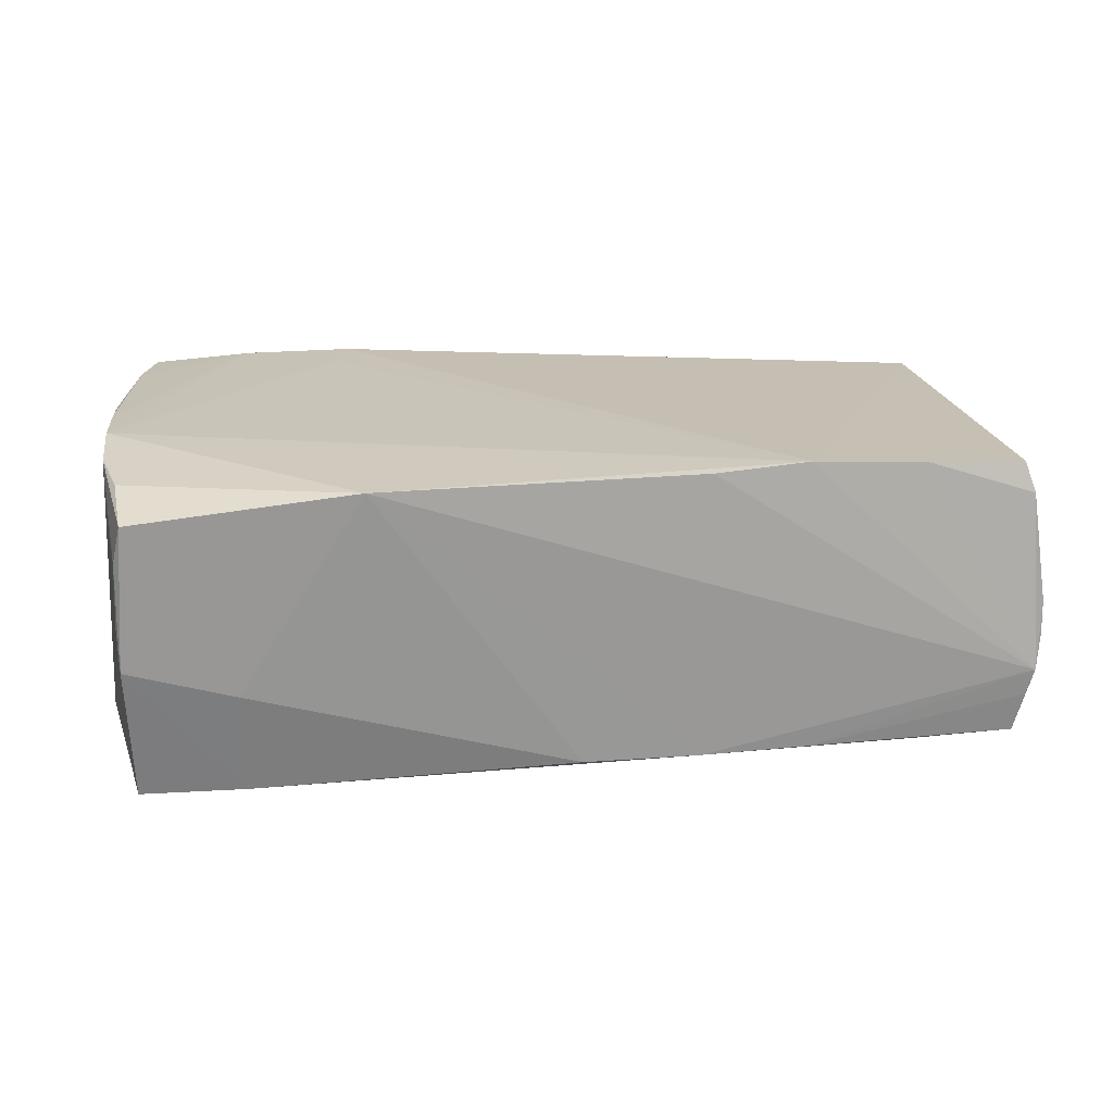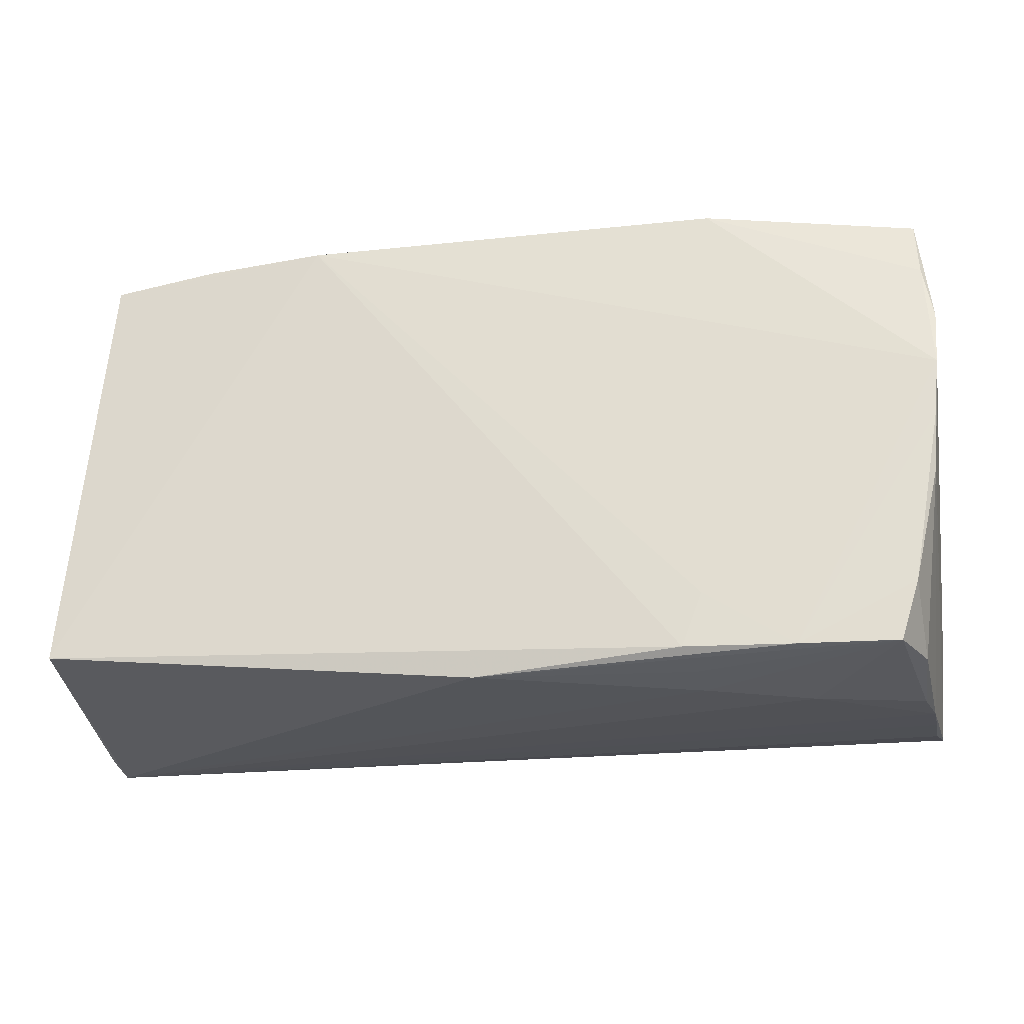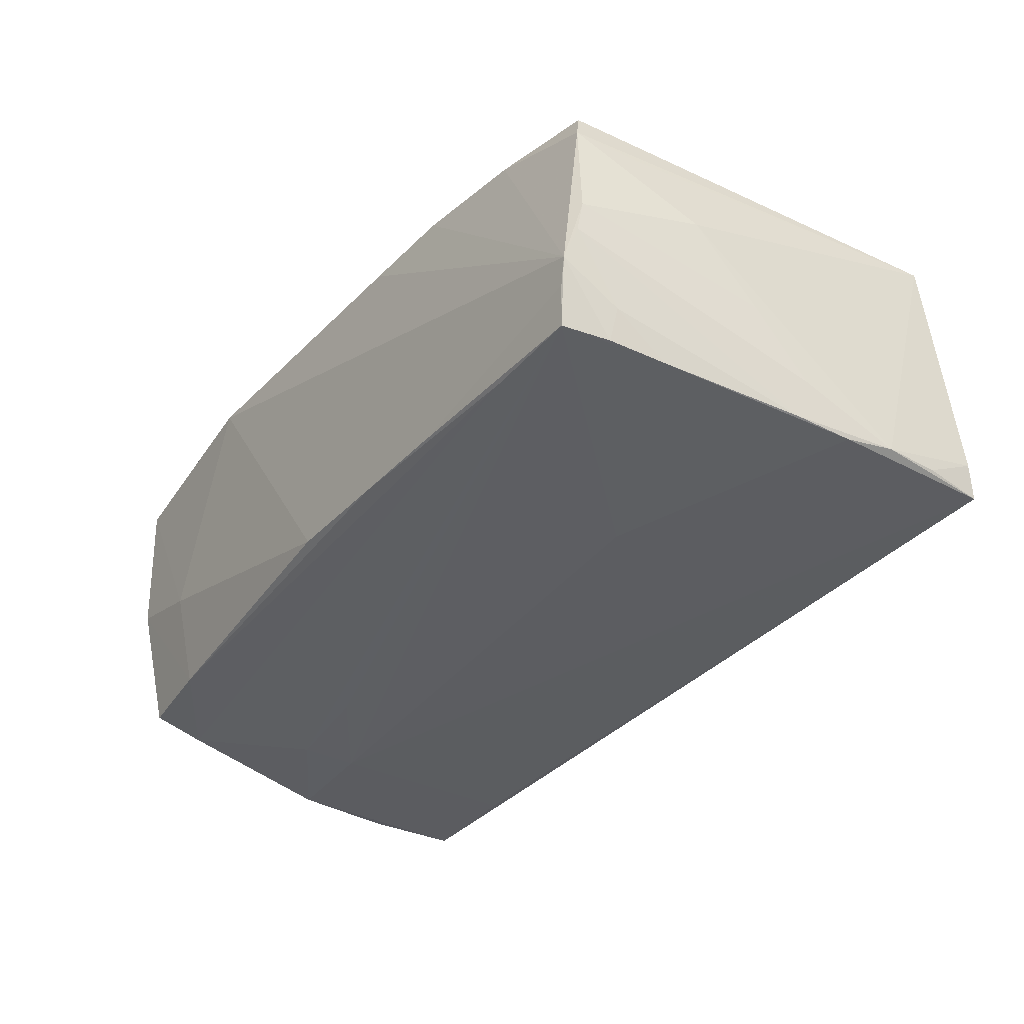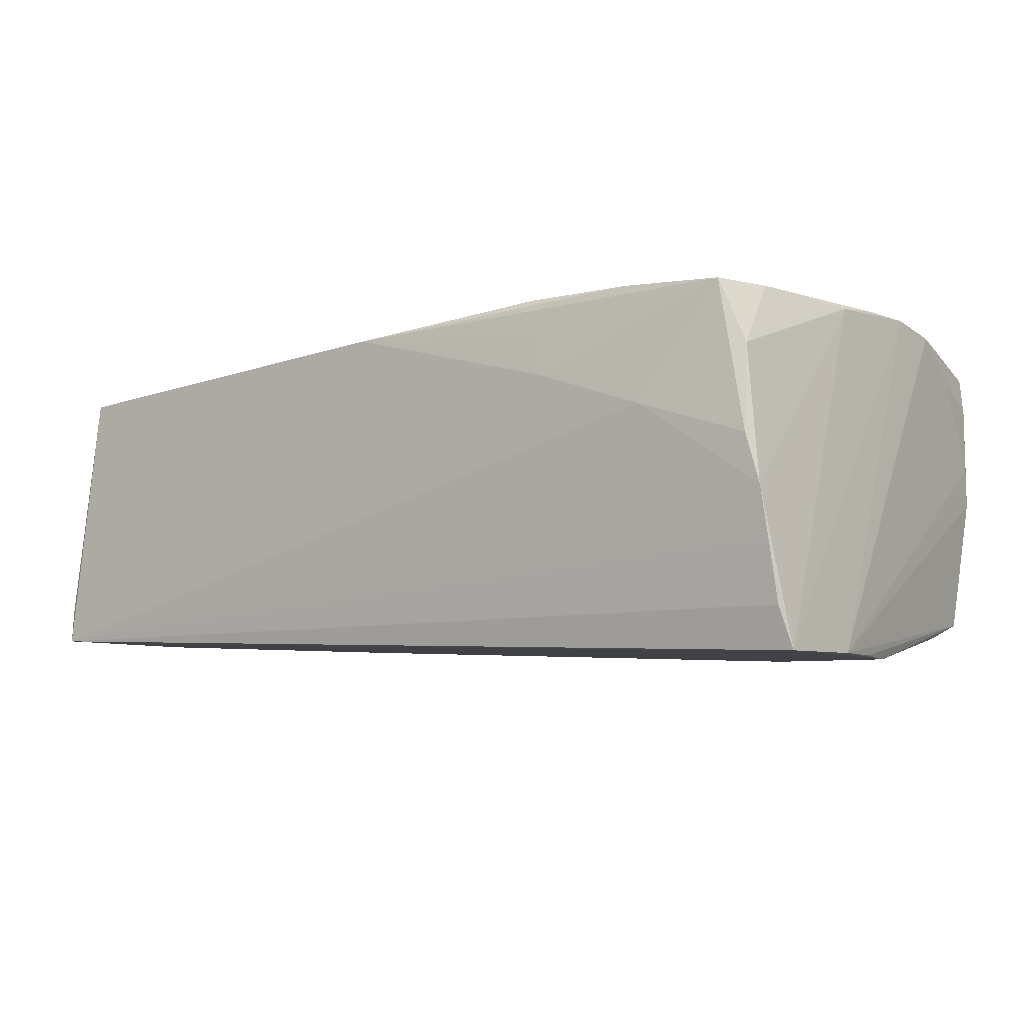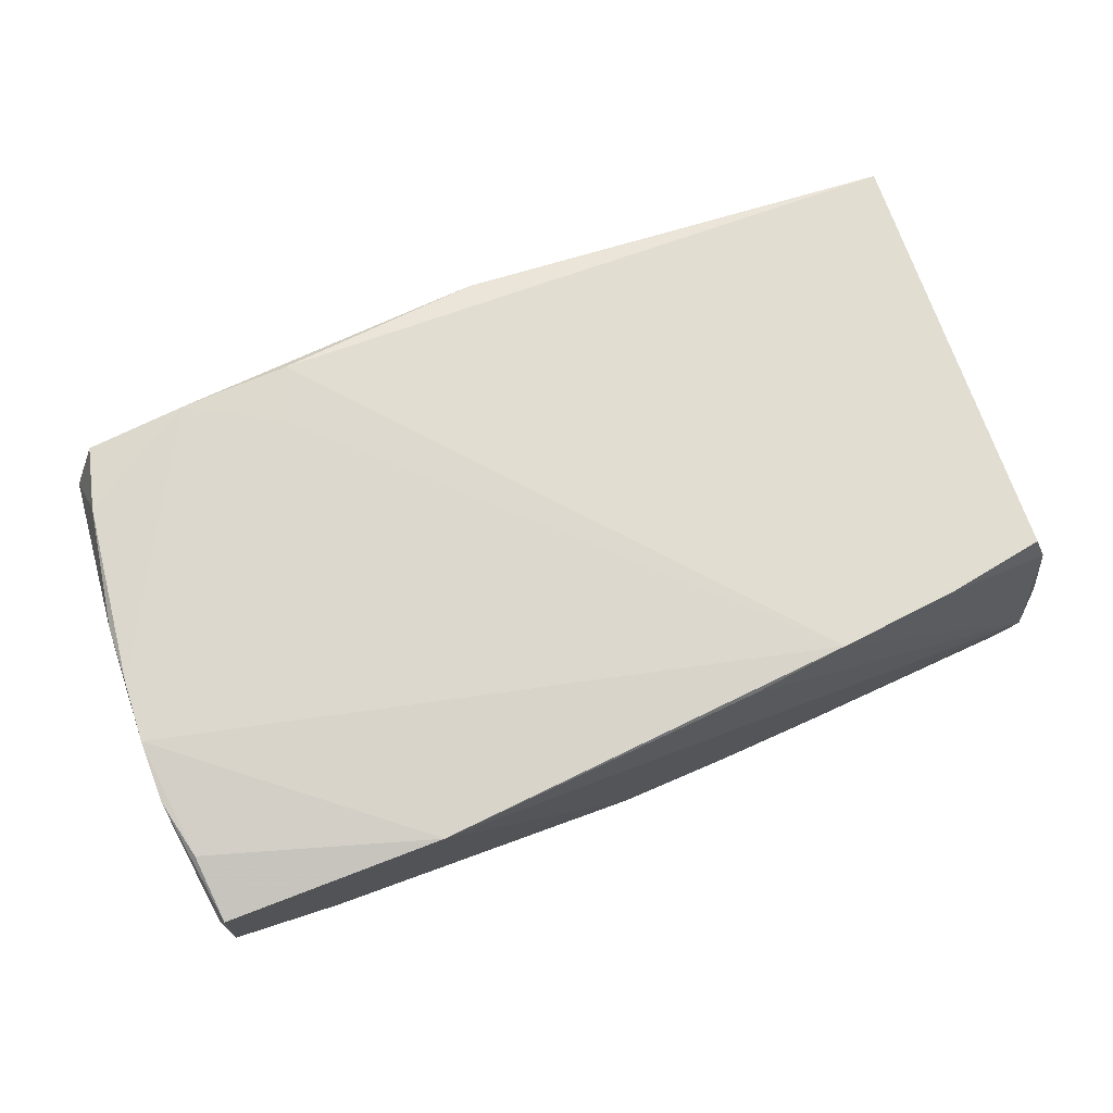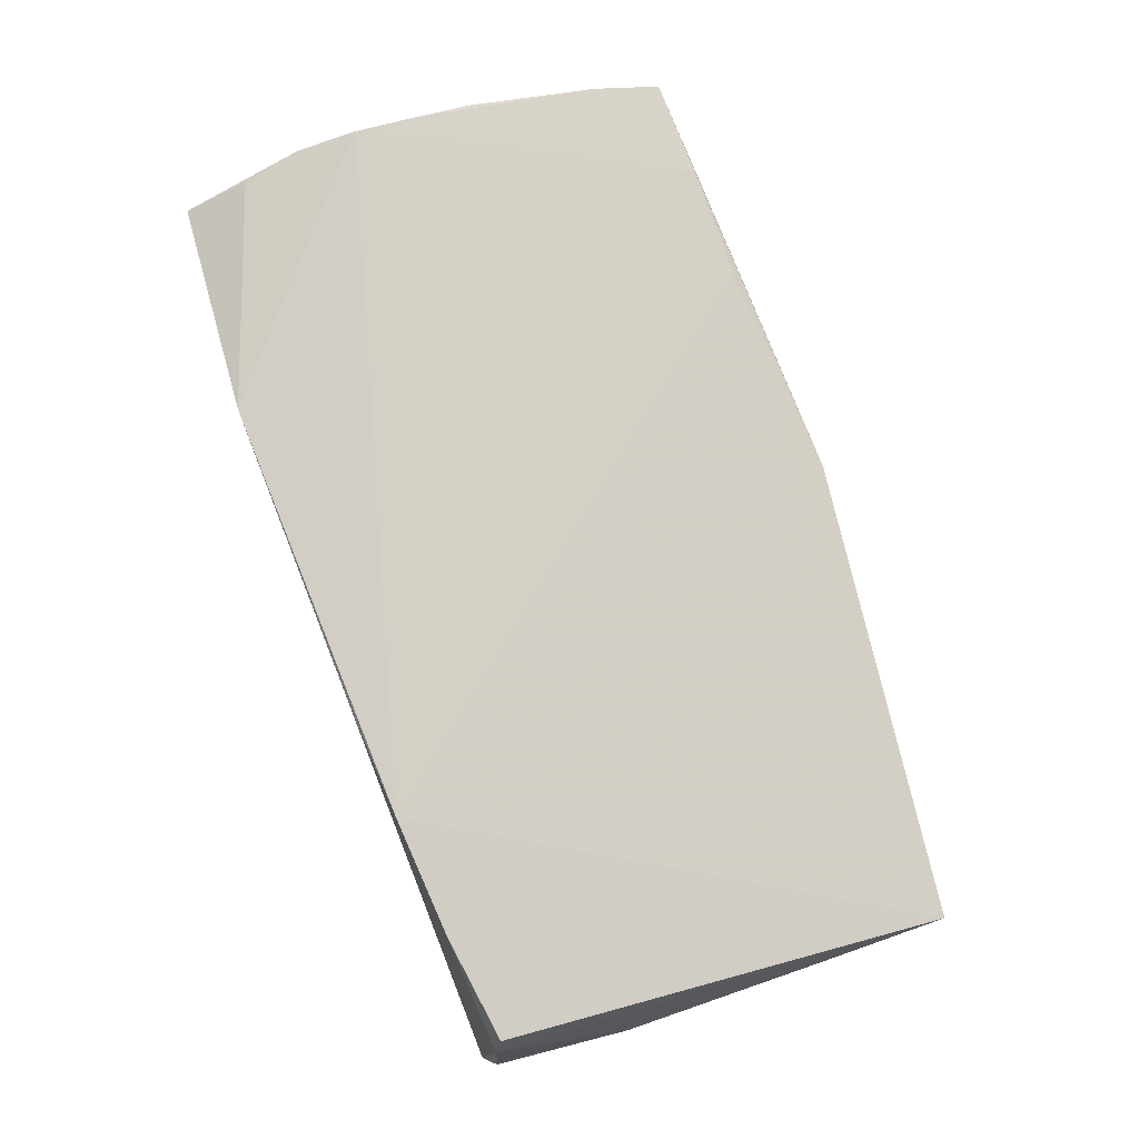
<metadata>
{"format":"obj","ext":"obj","renderer":"f3d","projection":"perspective","resolution":1024,"background":"white","views":[{"elev":19.2,"azim":167.6,"up":"+Z"},{"elev":-25.9,"azim":7.3,"up":"+Y"},{"elev":-34.9,"azim":-126.1,"up":"+Z"},{"elev":-6.5,"azim":33.9,"up":"+Z"},{"elev":72.2,"azim":155.5,"up":"+Z"},{"elev":79.2,"azim":-110.5,"up":"+Z"}]}
</metadata>
<code>
v 0.02532 0.03017 0.01874
v -0.05555 -0.02767 -0.01749
v -0.05243 0.01696 -0.01641
v 0.05166 0.02722 -0.0004816
v 0.05193 0.01369 0.01931
v -0.03832 0.02805 0.01744
v 0.05029 0.01771 -0.01806
v 0.03936 0.006084 -0.02061
v -0.0531 0.02896 -0.0039
v 0.02237 -0.02972 0.01102
v -0.05627 -0.01336 -0.01694
v 0.0516 -0.001575 -0.0213
v -0.05616 -0.02679 -0.01339
v -0.02494 0.02932 -0.01539
v -0.01227 0.02928 -0.0153
v 0.0495 -0.0286 -0.003385
v -0.05526 0.005197 -0.004461
v -0.05611 -0.02019 -0.01684
v 0.05158 0.02712 0.01179
v -0.01276 0.02949 0.0182
v -0.05254 0.02331 -0.01203
v -0.05554 -0.001425 -0.01228
v -0.05249 0.01934 0.01242
v 0.03812 -0.0004922 -0.02129
v -0.05332 0.02835 -0.0001237
v 0.02638 0.007683 -0.02014
v -0.05172 0.02753 0.01281
v 0.03805 -0.02543 -0.02072
v -0.02427 0.02887 0.01867
v 0.03937 0.02802 -0.003989
v 0.02015 -0.02786 0.02037
v 0.05071 0.02391 -0.01624
v 0.001601 0.02908 -0.01492
v -0.05117 0.02981 -0.01109
v -0.05482 0.01296 0.00426
v -0.05472 -0.0002804 -0.01714
v 0.05062 -0.0001816 0.02035
v 0.03882 0.02547 -0.0161
v -0.05153 0.02367 -0.01598
v 0.0501 -0.006934 0.01956
v 0.05186 -0.02595 -0.02108
v 0.03291 -0.02816 0.02041
v -0.05535 -0.02359 0.01551
v 0.05181 0.02665 0.00409
v 0.04802 -0.02901 0.002315
v 0.02147 -0.02919 0.01576
v 0.0477 -0.02767 0.01235
v 0.05075 0.02816 0.01618
v -0.02606 0.002516 -0.01871
v 0.05067 -0.02703 -0.0162
v -0.05215 0.03017 -0.007965
v 0.04451 -0.02808 0.01984
v 0.04678 -0.02099 0.01999
v 0.05083 0.0206 0.01844
v 0.0501 -0.0279 -0.009442
v 0.05139 0.0068 0.02041
v 0.02256 -0.02139 0.02041
v -0.05019 0.02913 -0.01573
v -0.05068 0.02646 0.01636
v 0.05289 -0.01434 -0.02101
v -0.05534 -0.007419 -0.0176
v -0.03836 0.02882 -0.01587
v 0.05185 0.02033 0.0144
v -0.003848 -0.0295 0.018
v 0.05232 -0.007362 -0.02103
v 0.03509 -0.02967 0.006588
f 61 2 11
f 43 2 64
f 64 31 43
f 64 52 42
f 42 31 64
f 2 16 66
f 60 56 41
f 13 43 11
f 2 43 13
f 11 43 35
f 29 43 31
f 29 56 1
f 2 61 24
f 12 24 8
f 60 41 12
f 41 24 12
f 60 44 63
f 63 44 19
f 56 42 37
f 10 66 52
f 64 2 10
f 2 66 10
f 52 66 45
f 45 66 16
f 45 47 52
f 16 47 45
f 2 41 50
f 33 38 15
f 1 33 15
f 7 38 32
f 32 12 7
f 7 12 8
f 30 38 33
f 30 33 1
f 1 48 30
f 11 2 18
f 18 13 11
f 2 13 18
f 23 43 27
f 27 35 23
f 23 35 43
f 17 22 11
f 11 35 17
f 27 43 59
f 43 29 59
f 20 29 1
f 57 29 31
f 56 29 57
f 31 42 57
f 57 42 56
f 58 24 49
f 49 24 61
f 58 8 26
f 26 24 58
f 8 24 26
f 28 41 2
f 2 24 28
f 28 24 41
f 65 32 60
f 60 12 65
f 65 12 32
f 1 56 54
f 54 48 1
f 53 42 52
f 53 37 42
f 52 47 53
f 40 47 16
f 16 41 40
f 40 53 47
f 37 53 40
f 40 41 56
f 56 37 40
f 46 52 64
f 64 10 46
f 46 10 52
f 55 41 16
f 55 50 41
f 55 16 2
f 2 50 55
f 62 15 38
f 38 7 62
f 62 8 58
f 62 7 8
f 58 34 14
f 14 62 58
f 15 62 14
f 32 38 4
f 38 30 4
f 60 32 4
f 4 44 60
f 4 30 48
f 19 44 4
f 4 48 19
f 36 61 11
f 11 22 36
f 9 21 36
f 36 22 9
f 51 21 9
f 51 39 21
f 51 34 58
f 58 39 51
f 29 20 51
f 51 20 1
f 1 15 51
f 51 14 34
f 15 14 51
f 25 17 35
f 25 35 27
f 9 22 25
f 22 17 25
f 27 51 25
f 25 51 9
f 27 59 6
f 6 59 29
f 6 51 27
f 29 51 6
f 48 54 5
f 19 48 5
f 5 63 19
f 5 54 56
f 5 56 60
f 60 63 5
f 21 39 3
f 3 36 21
f 61 36 3
f 3 49 61
f 3 39 58
f 58 49 3

</code>
